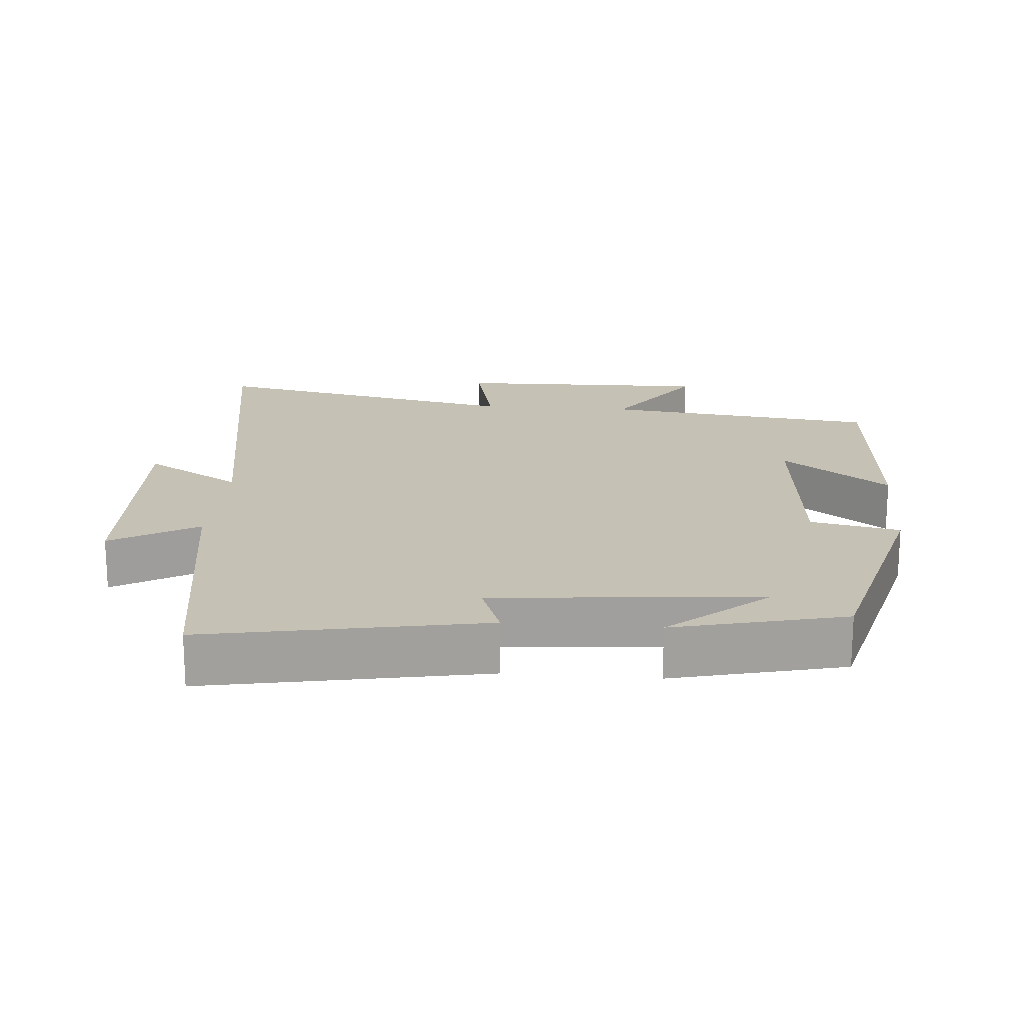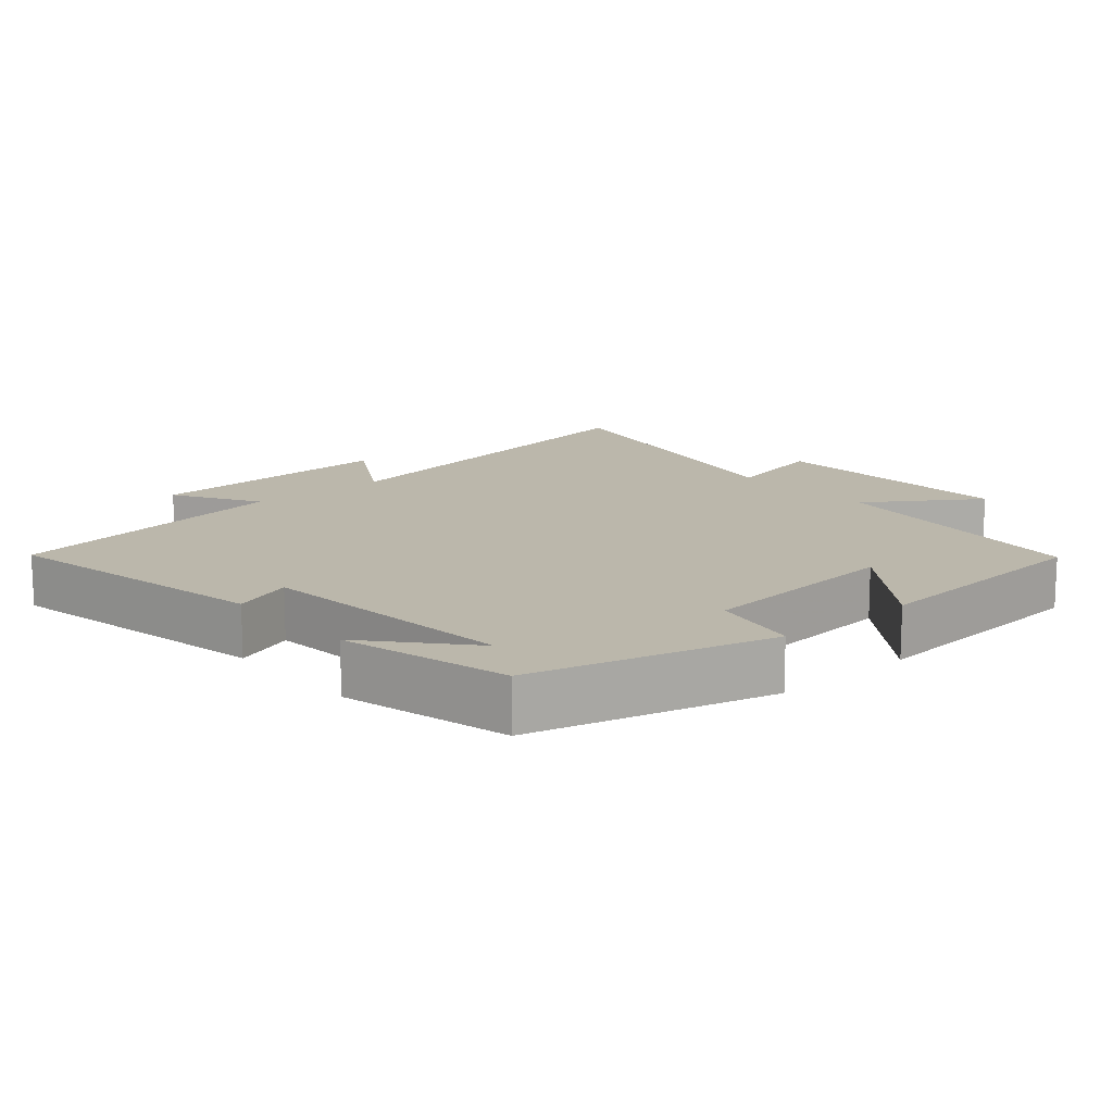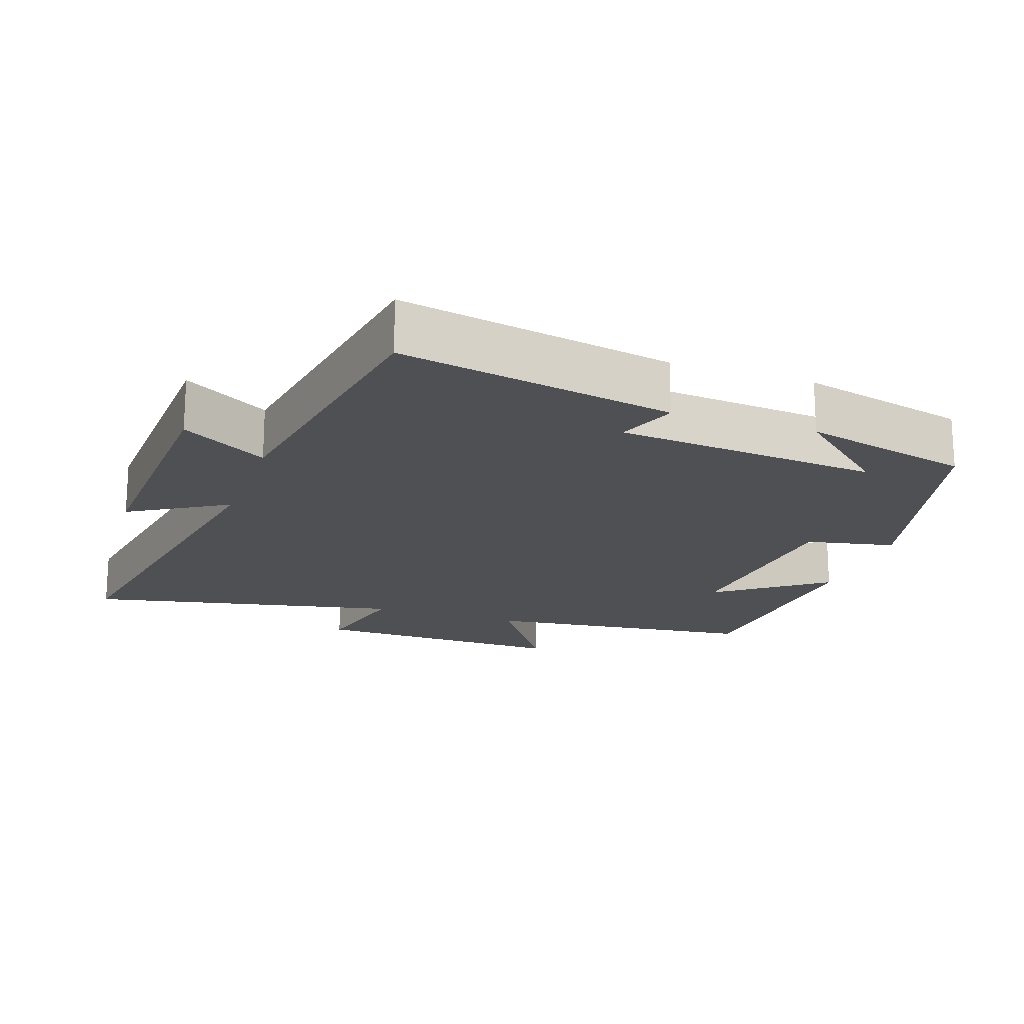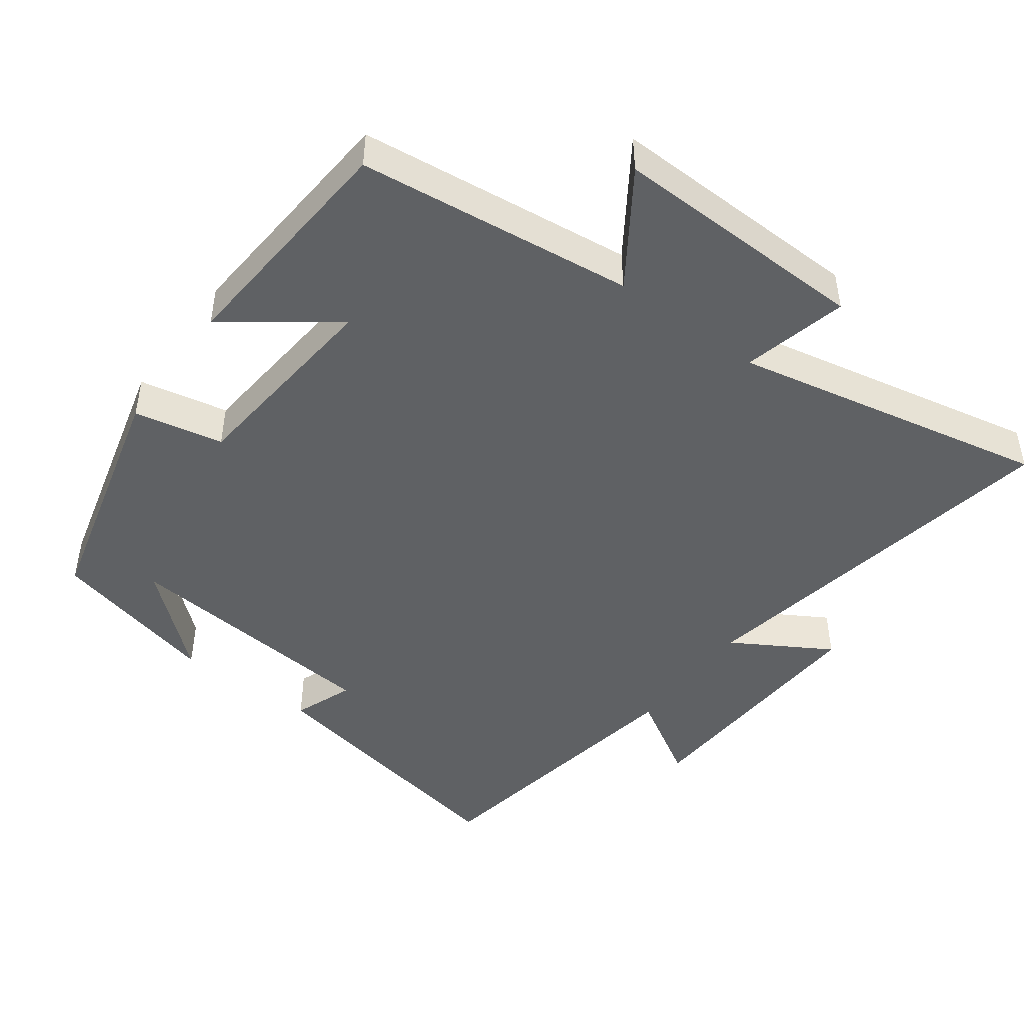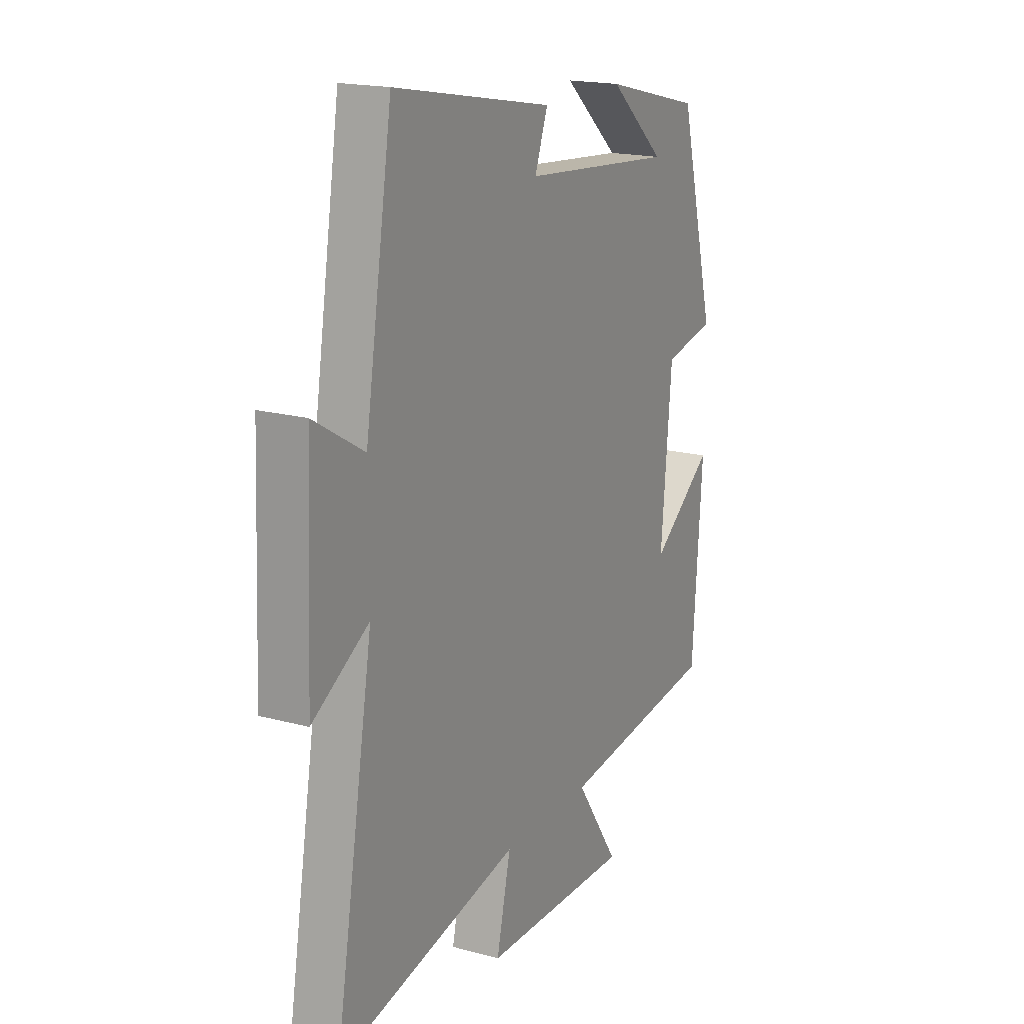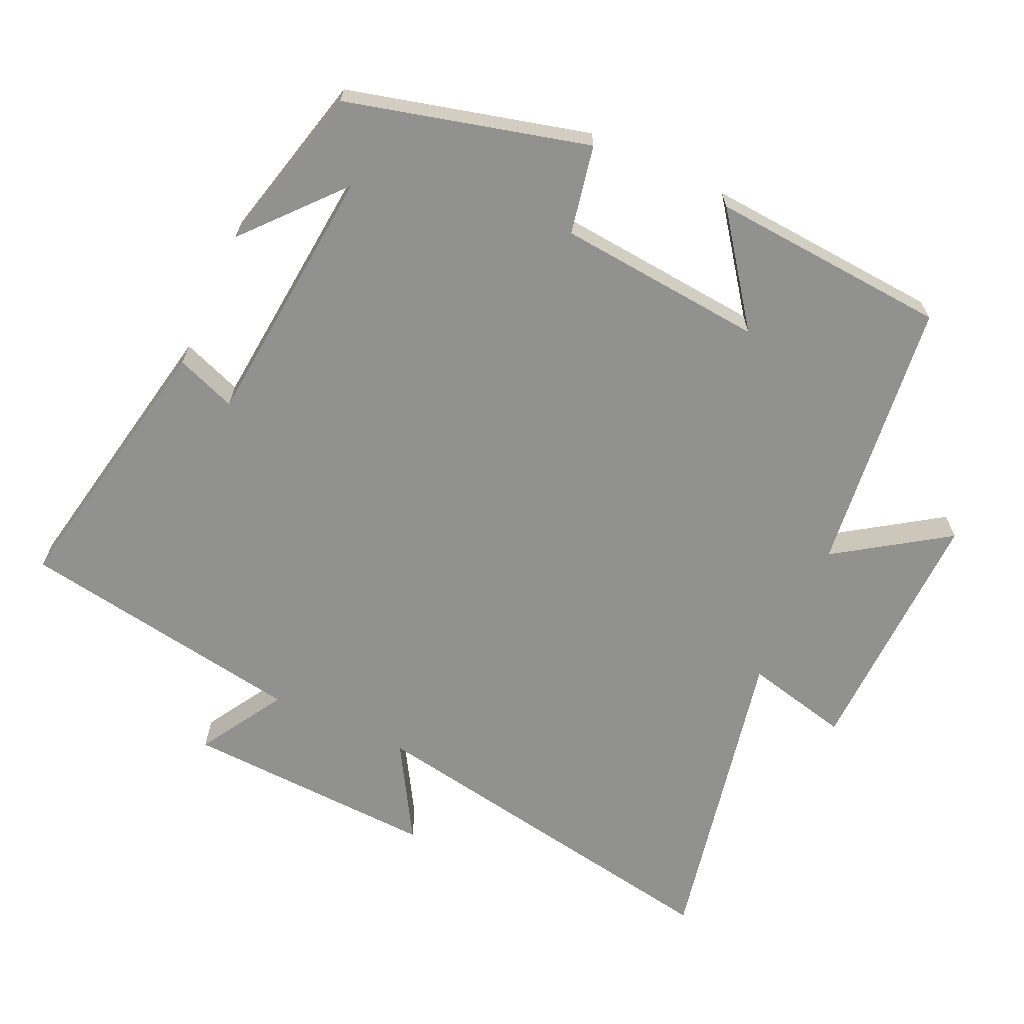
<metadata>
{"format":"obj","ext":"obj","renderer":"f3d","projection":"perspective","resolution":1024,"background":"white","views":[{"elev":18.7,"azim":4.7,"up":"+Y"},{"elev":14.2,"azim":49.0,"up":"+Y"},{"elev":-18.7,"azim":-19.1,"up":"+Y"},{"elev":-46.3,"azim":143.4,"up":"+Y"},{"elev":18.3,"azim":-62.5,"up":"+Z"},{"elev":-65.9,"azim":65.2,"up":"+Y"}]}
</metadata>
<code>
v 0.476 0.07 -0.453
v 0.082 0.07 -0.5
v 0.189 0.07 -0.658
v -0.179 0.07 -0.65
v -0.144 0.07 -0.5
v -0.595 0.07 -0.594
v -0.5 0.07 -0.046
v -0.639 0.07 -0.129
v -0.623 0.07 0.235
v -0.5 0.07 0.162
v -0.433 0.07 0.574
v -0.04 0.07 0.5
v -0.072 0.07 0.414
v 0.306 0.07 0.38
v 0.168 0.07 0.5
v 0.41 0.07 0.441
v 0.5 0.07 0.096
v 0.373 0.07 0.07
v 0.347 0.07 -0.226
v 0.5 0.07 -0.112
v 0.476 0 -0.453
v 0.082 0 -0.5
v 0.189 0 -0.658
v -0.179 0 -0.65
v -0.144 0 -0.5
v -0.595 0 -0.594
v -0.5 0 -0.046
v -0.639 0 -0.129
v -0.623 0 0.235
v -0.5 0 0.162
v -0.433 0 0.574
v -0.04 0 0.5
v -0.072 0 0.414
v 0.306 0 0.38
v 0.168 0 0.5
v 0.41 0 0.441
v 0.5 0 0.096
v 0.373 0 0.07
v 0.347 0 -0.226
v 0.5 0 -0.112
f 19 20 1 2
f 18 19 2
f 16 17 18
f 16 18 2
f 14 15 16
f 14 16 2
f 13 14 2
f 10 11 12 13
f 10 13 2
f 7 8 9 10
f 7 10 2 3
f 5 6 7
f 5 7 3
f 3 4 5
f 22 21 40 39
f 22 39 38
f 38 37 36
f 22 38 36
f 36 35 34
f 22 36 34
f 22 34 33
f 33 32 31 30
f 22 33 30
f 30 29 28 27
f 23 22 30 27
f 27 26 25
f 23 27 25
f 25 24 23
f 1 21 22 2
f 2 22 23 3
f 3 23 24 4
f 4 24 25 5
f 5 25 26 6
f 6 26 27 7
f 7 27 28 8
f 8 28 29 9
f 9 29 30 10
f 10 30 31 11
f 11 31 32 12
f 12 32 33 13
f 13 33 34 14
f 14 34 35 15
f 15 35 36 16
f 16 36 37 17
f 17 37 38 18
f 18 38 39 19
f 19 39 40 20
f 20 40 21 1

</code>
